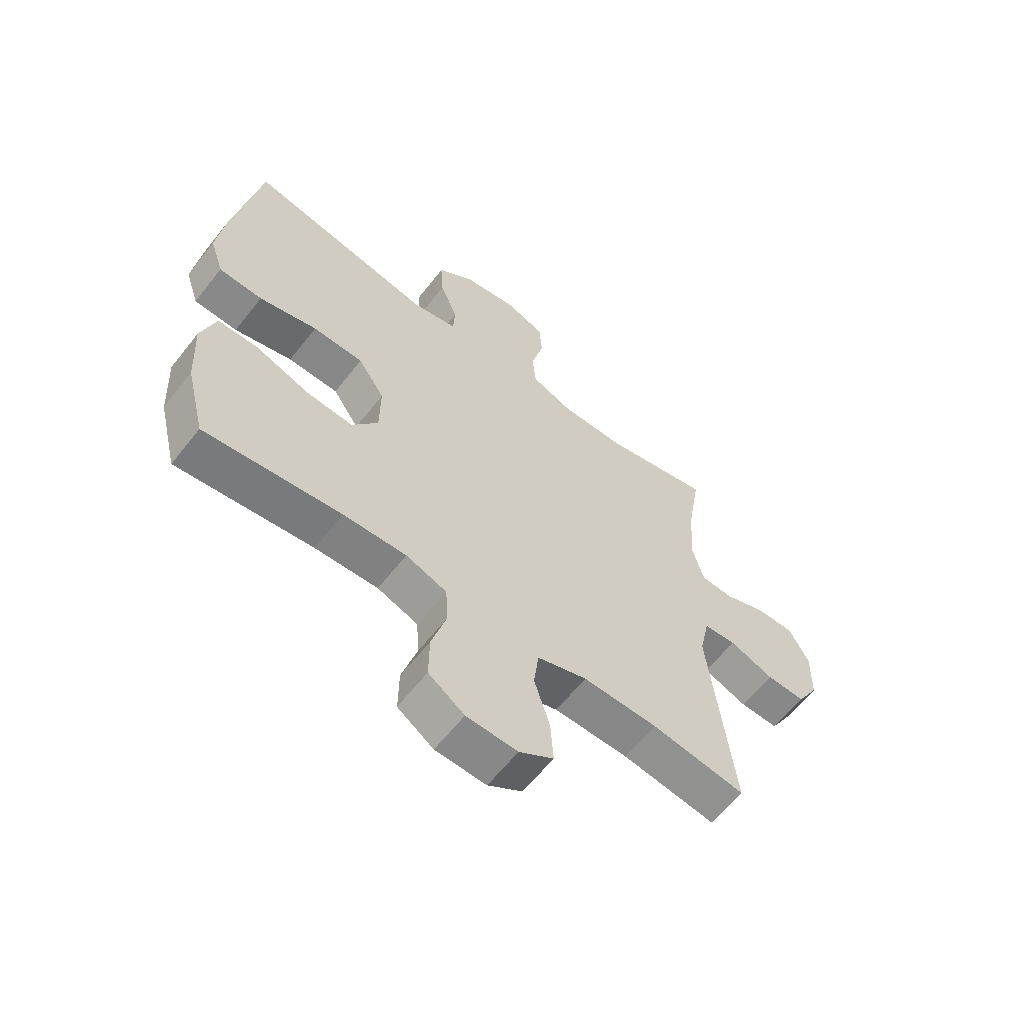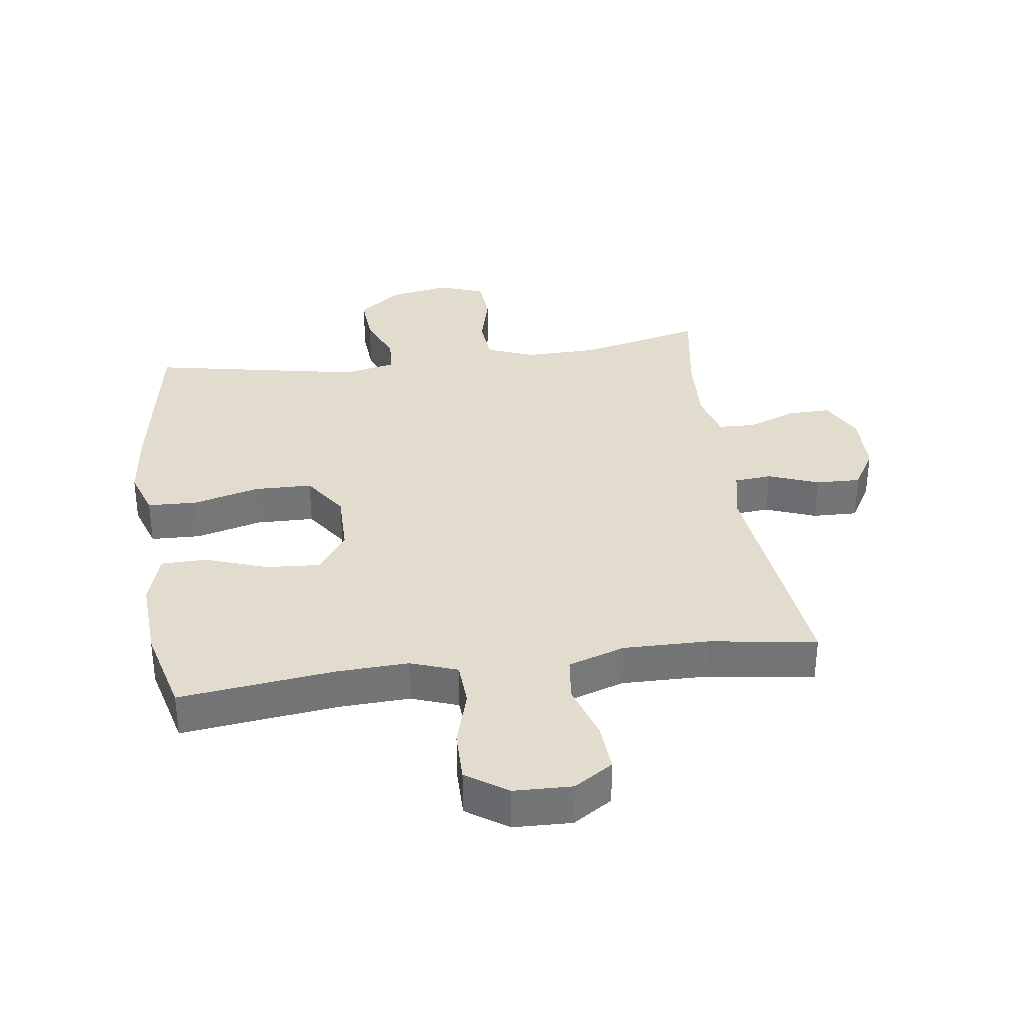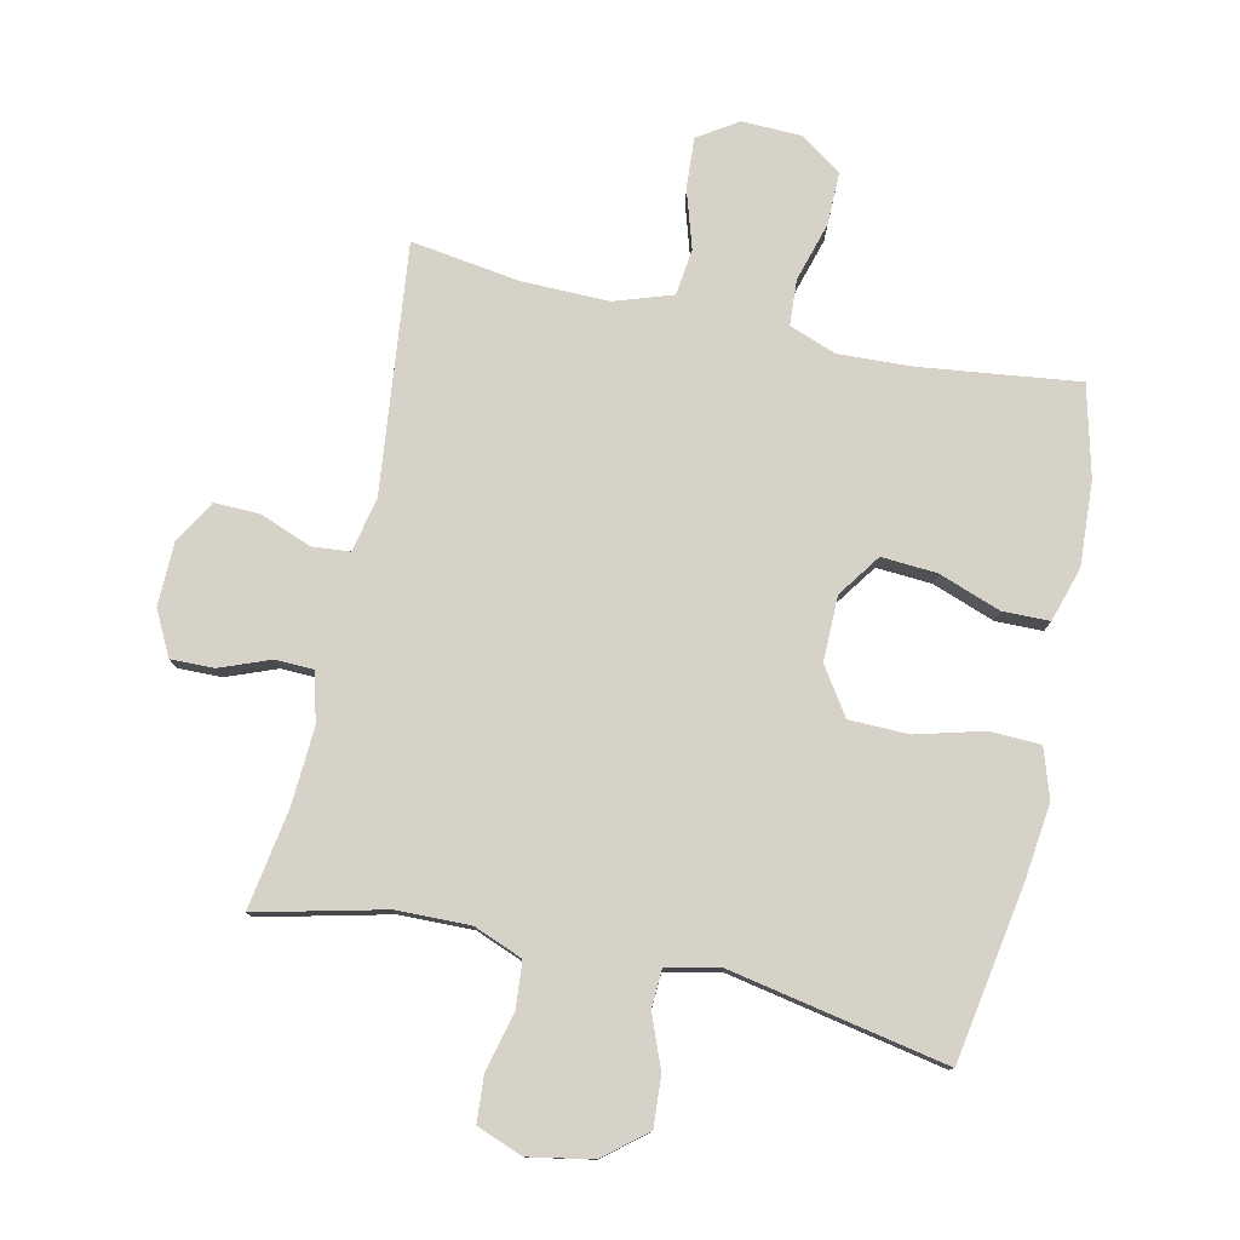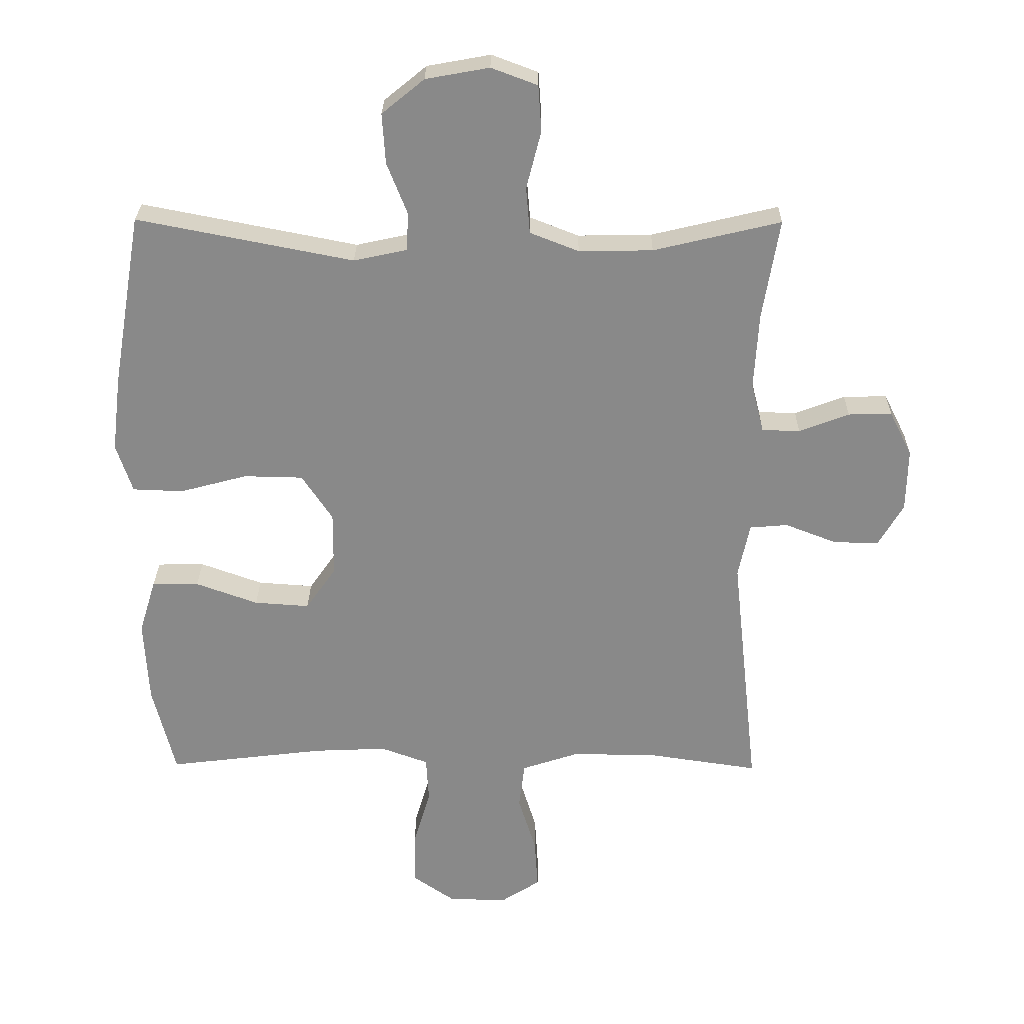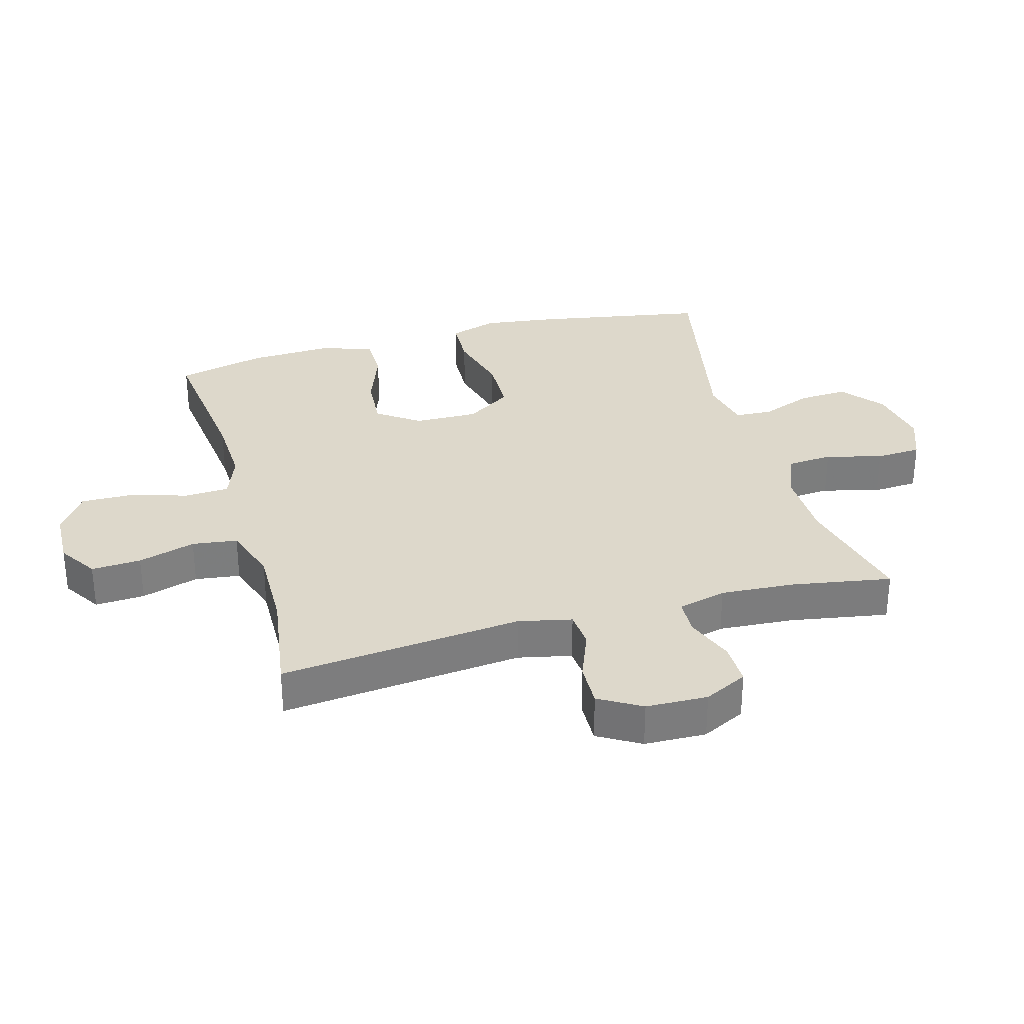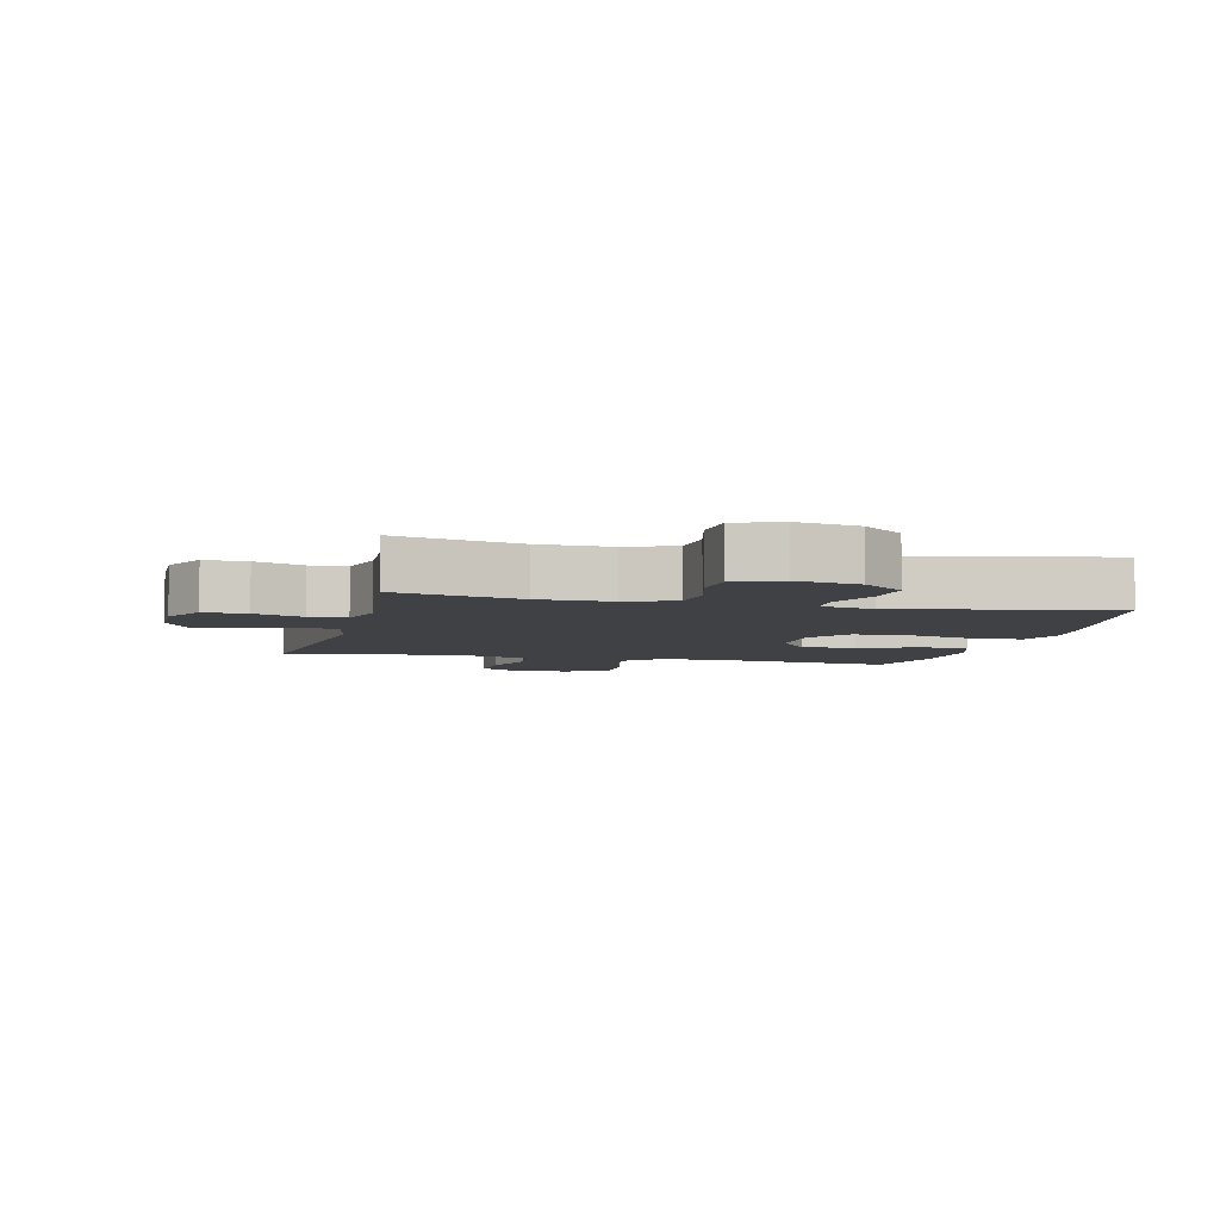
<metadata>
{"format":"obj","ext":"obj","renderer":"f3d","projection":"perspective","resolution":1024,"background":"white","views":[{"elev":-61.9,"azim":141.9,"up":"+Z"},{"elev":34.0,"azim":172.0,"up":"+Y"},{"elev":78.3,"azim":12.3,"up":"+Y"},{"elev":26.9,"azim":-179.3,"up":"+Z"},{"elev":31.5,"azim":-105.3,"up":"+Y"},{"elev":-5.4,"azim":-13.7,"up":"+Y"}]}
</metadata>
<code>
v -0.5 0.07 -0.5
v -0.458 0.07 -0.115
v -0.476 0.07 -0.03
v -0.535 0.07 -0.025
v -0.615 0.07 -0.056
v -0.686 0.07 -0.058
v -0.725 0.07 0.009
v -0.727 0.07 0.107
v -0.692 0.07 0.176
v -0.624 0.07 0.175
v -0.546 0.07 0.145
v -0.487 0.07 0.147
v -0.467 0.07 0.224
v -0.474 0.07 0.343
v -0.5 0.07 0.5
v -0.302 0.07 0.453
v -0.187 0.07 0.451
v -0.111 0.07 0.481
v -0.105 0.07 0.553
v -0.128 0.07 0.643
v -0.123 0.07 0.715
v -0.051 0.07 0.742
v 0.048 0.07 0.724
v 0.114 0.07 0.67
v 0.109 0.07 0.592
v 0.077 0.07 0.511
v 0.08 0.07 0.452
v 0.163 0.07 0.434
v 0.5 0.07 0.5
v 0.547 0.07 0.226
v 0.561 0.07 0.11
v 0.536 0.07 0.034
v 0.457 0.07 0.031
v 0.352 0.07 0.059
v 0.26 0.07 0.057
v 0.212 0.07 -0.015
v 0.213 0.07 -0.116
v 0.26 0.07 -0.183
v 0.346 0.07 -0.177
v 0.443 0.07 -0.142
v 0.516 0.07 -0.143
v 0.542 0.07 -0.228
v 0.535 0.07 -0.359
v 0.5 0.07 -0.5
v 0.254 0.07 -0.47
v 0.14 0.07 -0.465
v 0.066 0.07 -0.492
v 0.062 0.07 -0.563
v 0.089 0.07 -0.655
v 0.09 0.07 -0.737
v 0.025 0.07 -0.782
v -0.067 0.07 -0.785
v -0.129 0.07 -0.745
v -0.124 0.07 -0.666
v -0.096 0.07 -0.575
v -0.105 0.07 -0.503
v -0.195 0.07 -0.473
v -0.33 0.07 -0.475
v -0.5 0 -0.5
v -0.458 0 -0.115
v -0.476 0 -0.03
v -0.535 0 -0.025
v -0.615 0 -0.056
v -0.686 0 -0.058
v -0.725 0 0.009
v -0.727 0 0.107
v -0.692 0 0.176
v -0.624 0 0.175
v -0.546 0 0.145
v -0.487 0 0.147
v -0.467 0 0.224
v -0.474 0 0.343
v -0.5 0 0.5
v -0.302 0 0.453
v -0.187 0 0.451
v -0.111 0 0.481
v -0.105 0 0.553
v -0.128 0 0.643
v -0.123 0 0.715
v -0.051 0 0.742
v 0.048 0 0.724
v 0.114 0 0.67
v 0.109 0 0.592
v 0.077 0 0.511
v 0.08 0 0.452
v 0.163 0 0.434
v 0.5 0 0.5
v 0.547 0 0.226
v 0.561 0 0.11
v 0.536 0 0.034
v 0.457 0 0.031
v 0.352 0 0.059
v 0.26 0 0.057
v 0.212 0 -0.015
v 0.213 0 -0.116
v 0.26 0 -0.183
v 0.346 0 -0.177
v 0.443 0 -0.142
v 0.516 0 -0.143
v 0.542 0 -0.228
v 0.535 0 -0.359
v 0.5 0 -0.5
v 0.254 0 -0.47
v 0.14 0 -0.465
v 0.066 0 -0.492
v 0.062 0 -0.563
v 0.089 0 -0.655
v 0.09 0 -0.737
v 0.025 0 -0.782
v -0.067 0 -0.785
v -0.129 0 -0.745
v -0.124 0 -0.666
v -0.096 0 -0.575
v -0.105 0 -0.503
v -0.195 0 -0.473
v -0.33 0 -0.475
f 52 53 54 55
f 52 55 56
f 51 52 56
f 48 49 50 51
f 47 48 51 56
f 46 47 56 57
f 42 43 44 45
f 42 45 46
f 39 40 41 42
f 38 39 42 46
f 37 38 46 57
f 31 32 33 34
f 31 34 35
f 28 29 30 31
f 27 28 31 35
f 23 24 25 26
f 23 26 27
f 22 23 27
f 19 20 21 22
f 18 19 22 27
f 17 18 27 35
f 14 15 16
f 13 14 16 17
f 12 13 17 35
f 8 9 10 11
f 4 5 6 7
f 3 4 7 8
f 58 1 2
f 58 2 3
f 36 37 57 58
f 36 58 3
f 11 12 35 36
f 3 8 11 36
f 113 112 111 110
f 114 113 110
f 114 110 109
f 109 108 107 106
f 114 109 106 105
f 115 114 105 104
f 103 102 101 100
f 104 103 100
f 100 99 98 97
f 104 100 97 96
f 115 104 96 95
f 92 91 90 89
f 93 92 89
f 89 88 87 86
f 93 89 86 85
f 84 83 82 81
f 85 84 81
f 85 81 80
f 80 79 78 77
f 85 80 77 76
f 93 85 76 75
f 74 73 72
f 75 74 72 71
f 93 75 71 70
f 69 68 67 66
f 65 64 63 62
f 66 65 62 61
f 60 59 116
f 61 60 116
f 116 115 95 94
f 61 116 94
f 94 93 70 69
f 94 69 66 61
f 1 59 60 2
f 2 60 61 3
f 3 61 62 4
f 4 62 63 5
f 5 63 64 6
f 6 64 65 7
f 7 65 66 8
f 8 66 67 9
f 9 67 68 10
f 10 68 69 11
f 11 69 70 12
f 12 70 71 13
f 13 71 72 14
f 14 72 73 15
f 15 73 74 16
f 16 74 75 17
f 17 75 76 18
f 18 76 77 19
f 19 77 78 20
f 20 78 79 21
f 21 79 80 22
f 22 80 81 23
f 23 81 82 24
f 24 82 83 25
f 25 83 84 26
f 26 84 85 27
f 27 85 86 28
f 28 86 87 29
f 29 87 88 30
f 30 88 89 31
f 31 89 90 32
f 32 90 91 33
f 33 91 92 34
f 34 92 93 35
f 35 93 94 36
f 36 94 95 37
f 37 95 96 38
f 38 96 97 39
f 39 97 98 40
f 40 98 99 41
f 41 99 100 42
f 42 100 101 43
f 43 101 102 44
f 44 102 103 45
f 45 103 104 46
f 46 104 105 47
f 47 105 106 48
f 48 106 107 49
f 49 107 108 50
f 50 108 109 51
f 51 109 110 52
f 52 110 111 53
f 53 111 112 54
f 54 112 113 55
f 55 113 114 56
f 56 114 115 57
f 57 115 116 58
f 58 116 59 1

</code>
